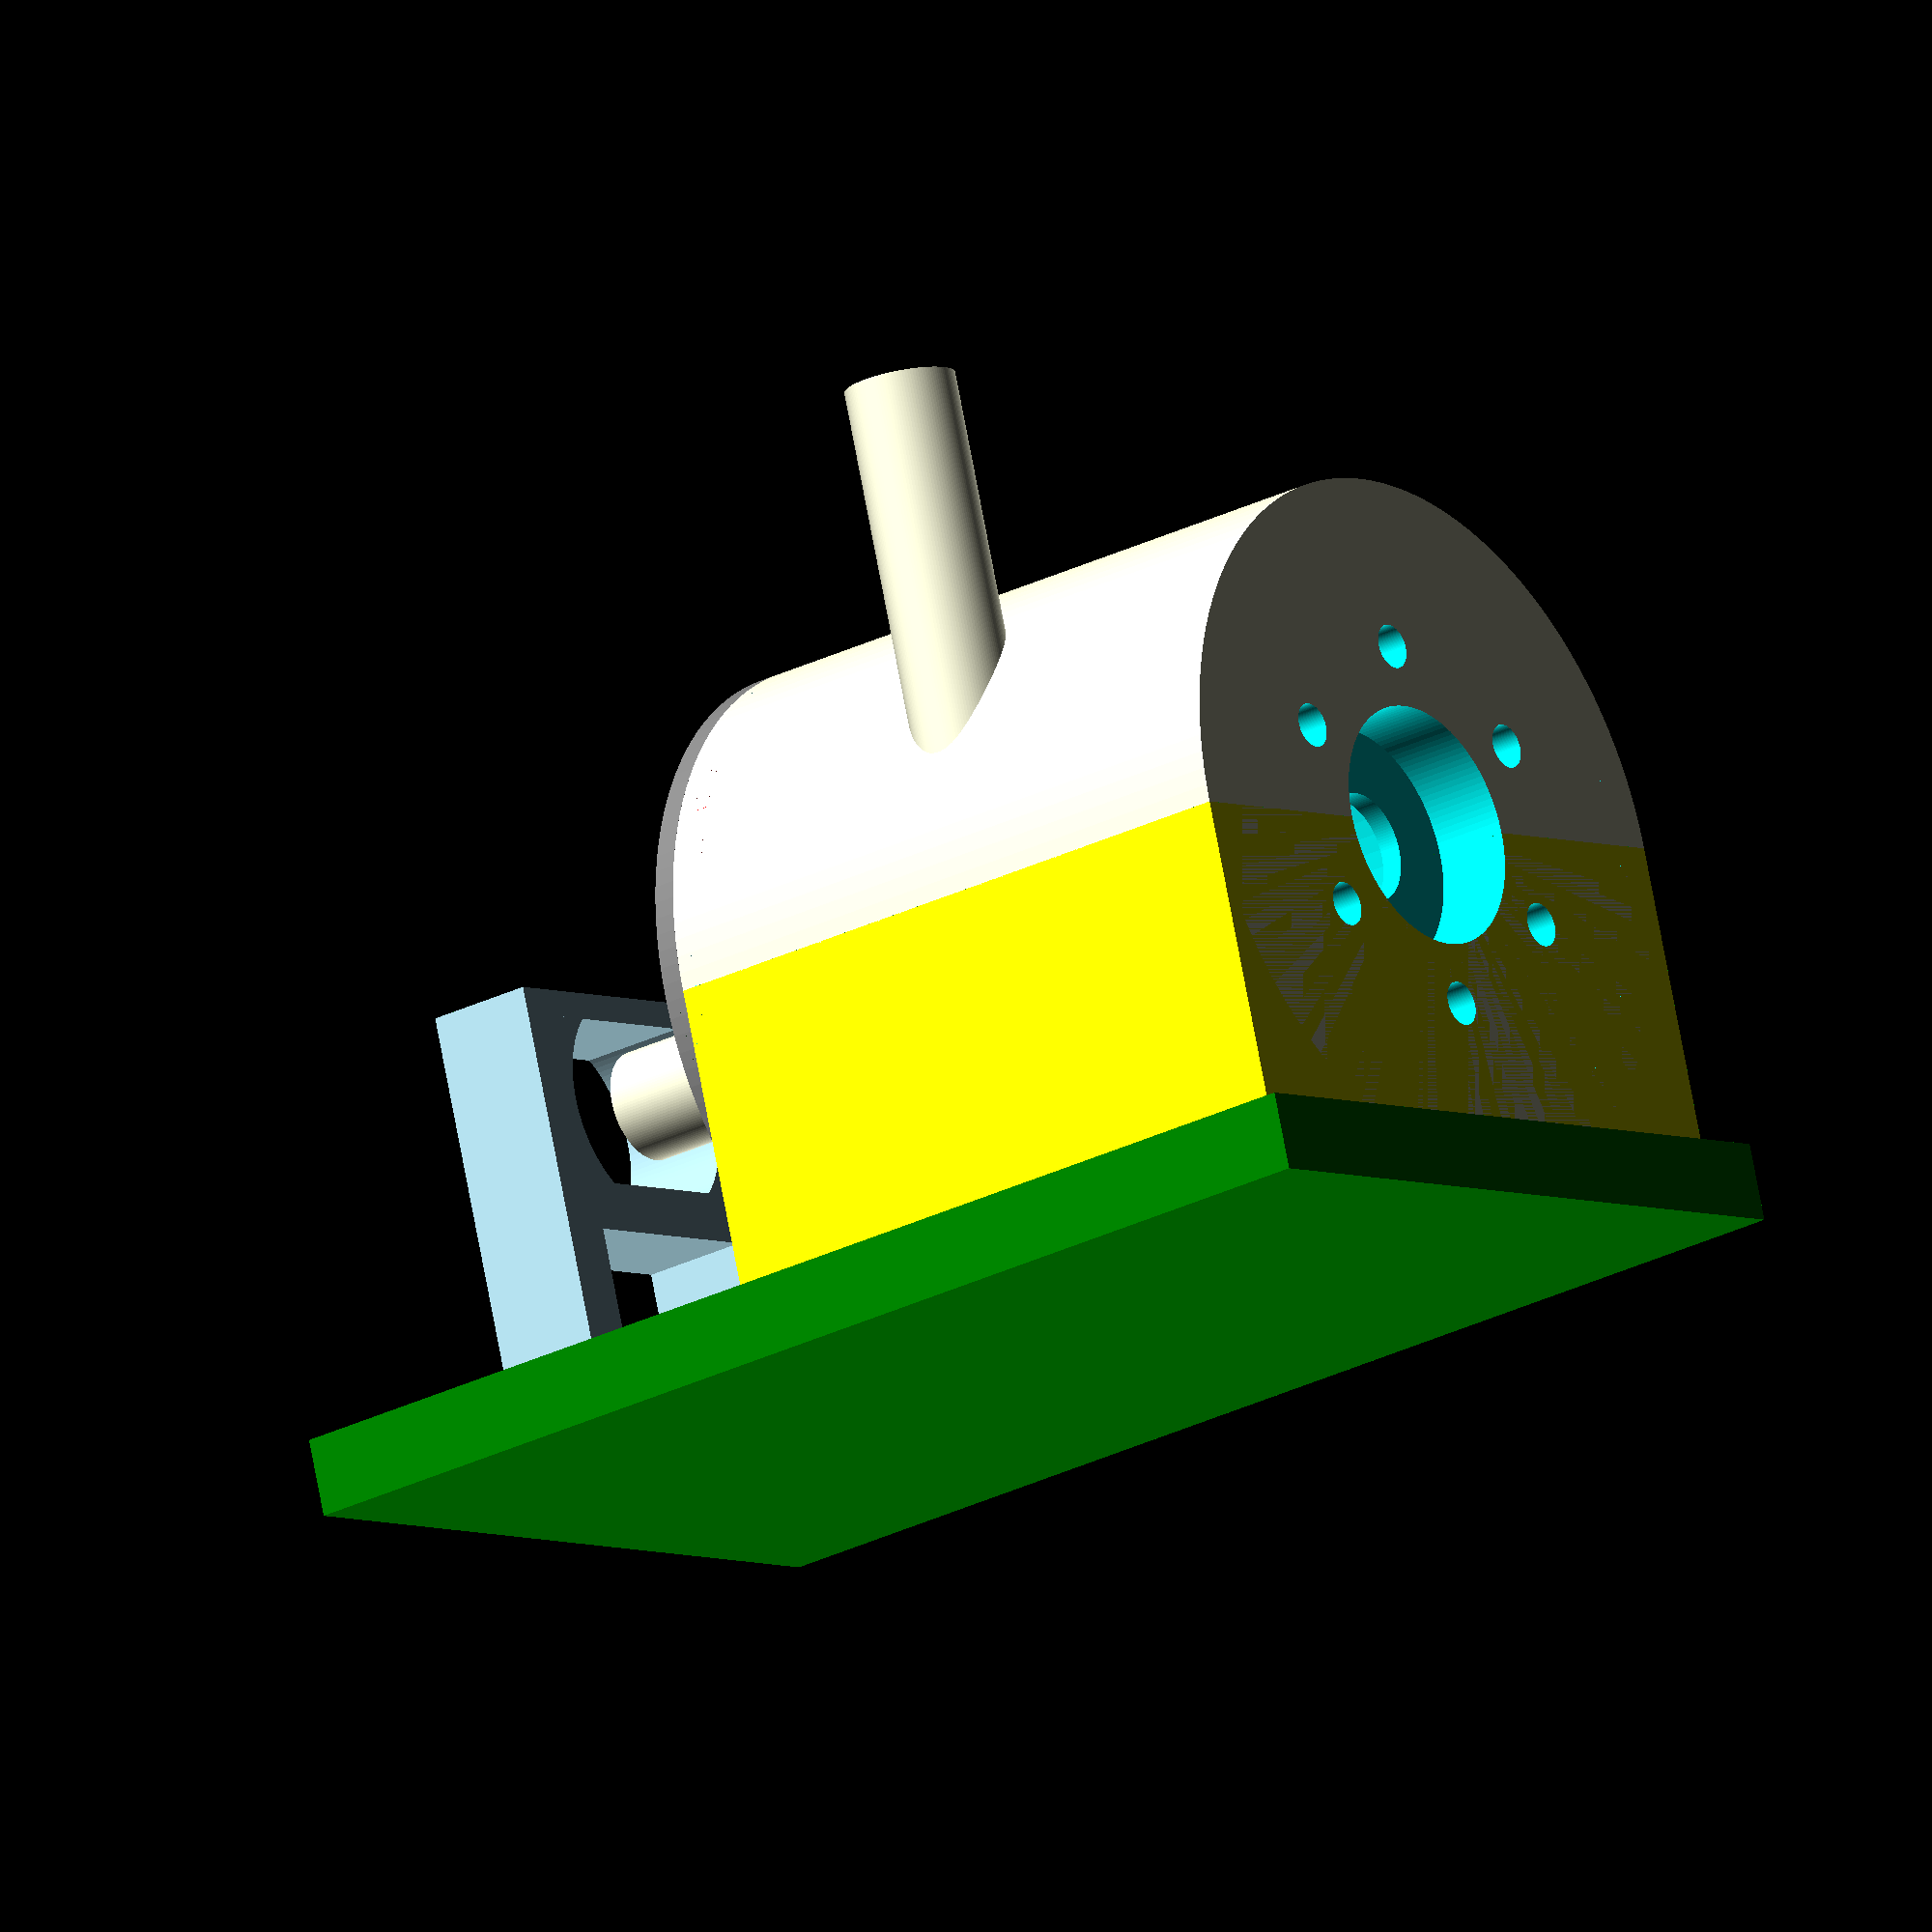
<openscad>
outer_radius = 32;
inner_radius = 30;
depth = 60;
bearing_depth = 7;
bearing_outer_radius = 11;
backwall_thickness = 2;
shaft_radius = 4;

inlet_outer_radius = 5;
inlet_inner_radius = 3;

lock_tooth_depth = 1.5;
lock_tooth_width = 10;
lock_tooth_inner_cut_radius = inner_radius - 2;

lock_tooth_offset_angle = 30;
lock_tooth_slack = 0.2;

exhaust_hole_radius = 2;
exhaust_hole_distance = 3.5;

// water collection basin
wcb_depth = 6;
wcb_radius = 21;
wcb_wall_thickness = backwall_thickness;

// water collection pipe
wcp_radius = 3.2;

$fn = 128; // cylinder resolution

part = "";

module enclosure() union() {
    if(true) difference() {

        // hull
        union() {
            cylinder(h=depth, r=outer_radius);
            // stand cube
            color([1, 1, 0]) translate([-outer_radius, -outer_radius, 0]) cube([outer_radius * 2, outer_radius, depth]); 
            translate([0.75 * outer_radius, 0, 0.5 * depth]) rotate([90, 0, 180]) cylinder(r = inlet_outer_radius, h = 1.5 * outer_radius);

            // // wcb inner wall
            // color("red") difference() {
            //     color("green") translate([0, 0, -wcb_depth]) cylinder(h = wcb_depth, r = bearing_outer_radius + 1 + wcb_wall_thickness);
            //     translate([0, 0, -wcb_depth - 1]) cylinder(h = wcb_depth + 1, r = bearing_outer_radius + 1);
            // }
            // // wcb outer wall
            // difference() {
            //     color("green") translate([0, 0, -wcb_depth]) cylinder(h = wcb_depth, r = wcb_radius);
            //     translate([0, 0, -wcb_depth - 1]) cylinder(h = wcb_depth + 1, r = wcb_radius - wcb_wall_thickness);
            //     rotate([0, 0, -45]) translate([-wcp_radius, -wcb_radius, -wcb_depth + backwall_thickness]) cube([wcp_radius * 2, outer_radius - bearing_outer_radius * 1,  wcb_depth]);
            // }

           
            
            // // wcb lid
            // color([1, 0, 0, 0.5]) difference() {
            //     color("green") translate([0, 0, -wcb_depth]) cylinder(h = backwall_thickness, r = wcb_radius);
            //     translate([0, 0, -wcb_depth - 1]) cylinder(h = backwall_thickness + 2, r = bearing_outer_radius + 1 );
            // }
            
            // color("pink") translate([-outer_radius + wcp_radius + 3, -outer_radius + wcp_radius + 3, -wcb_depth]) {
            //     difference() {
            //         union() {
            //             cylinder(h = wcb_depth, r = wcp_radius + backwall_thickness);
            //             rotate([0, 0, -45]) translate([-wcb_depth / 2, 0, 0]) cube([wcp_radius * 2, outer_radius - bearing_outer_radius * 1.4, wcb_depth + backwall_thickness]);
            //         }
            //        rotate([0, 0, -45]) translate([-wcb_depth / 2 + backwall_thickness / 2, 0, backwall_thickness]) cube([wcp_radius * 2 - 1 * backwall_thickness, outer_radius - bearing_outer_radius * 1.4, wcb_depth ]);
            //         translate([0, 0, 2]) cylinder(h = wcb_depth - 2, r = wcp_radius);
            //     }
            // }
            // rotate([0, 0, -45]) translate([-wcb_depth / 2, -backwall_thickness, 2]) cube([wcp_radius * 2 - backwall_thickness * 2, outer_radius - bearing_outer_radius * 1.4, wcb_depth - 2]);
             
        }

        // // wcp
        // color("blue") translate([-outer_radius + wcp_radius + 3, -outer_radius + wcp_radius + 3, -1]) {
        //     cylinder(h = depth + backwall_thickness + lock_tooth_depth - 1, r = wcp_radius);
        // }

        //  // wcp
        // color("blue") translate([outer_radius - wcp_radius - 3, -outer_radius + wcp_radius + 3, -1]) {
        //     cylinder(h = depth + backwall_thickness + lock_tooth_depth - 1, r = wcp_radius);
        // }


        // inside
        translate([0, 0, backwall_thickness + bearing_depth]) {
            cylinder(h = depth, r=inner_radius);
        }

        
        translate([0, 0, -1]) {
            // bearing hole
            cylinder(h = bearing_depth + 1, r=bearing_outer_radius);
            
            // shaft hole
            cylinder(h = 2000, r=shaft_radius + 1);
        }

        // inlet inside
        translate([0.75*outer_radius, 1, 0.5 * depth]) rotate([90, 0, 180]) cylinder(r = inlet_inner_radius, h = 1.5 * outer_radius);

        for(angle = [0 : 60 : 360]) rotate([0, 0, angle]) translate([0, bearing_outer_radius + exhaust_hole_radius + exhaust_hole_distance, -1]) cylinder(r = exhaust_hole_radius, h = bearing_depth + backwall_thickness + 5);
        
    }
    // lock tools
    color("cyan")  intersection() {
        difference() {
            for(angle = [0 : 60 : 360]) {
                rotate([0, 0, angle]) translate([-outer_radius, -lock_tooth_width / 2, depth - lock_tooth_depth]) cube([outer_radius * 2, lock_tooth_width, lock_tooth_depth]);
            }
            cylinder(h = depth + 50, r=lock_tooth_inner_cut_radius);
        }
        translate([0, 0, depth - lock_tooth_depth - 1]) cylinder(h = lock_tooth_depth + 1, r=inner_radius);
    }
}

module lid() difference() {
    translate([0, 0, -lock_tooth_depth - lock_tooth_slack]) rotate([0, 0, lock_tooth_offset_angle]) union() {
        color("red")  intersection() {
            difference() {
                for(angle = [0 : 60 : 360]) {
                    rotate([0, 0, angle]) translate([-outer_radius, -lock_tooth_width / 2, depth - lock_tooth_depth]) cube([outer_radius * 2, lock_tooth_width, lock_tooth_depth]);
                }
            }
            translate([0, 0, depth - lock_tooth_depth - 1]) cylinder(h = lock_tooth_depth + 1, r=inner_radius);
        }
        color("gray") {
            translate([0, 0, depth - lock_tooth_depth]) cylinder(h = 2 *lock_tooth_depth + lock_tooth_slack, r = lock_tooth_inner_cut_radius);
            translate([0, 0, depth - lock_tooth_depth + 2 * lock_tooth_depth + lock_tooth_slack]) cylinder(h = backwall_thickness, r = outer_radius);
        // translate([0, 0, depth - lock_tooth_depth + 2 * lock_tooth_depth + lock_tooth_slack + backwall_thickness]) cylinder(h = bearing_depth, r = bearing_outer_radius * 1.2);
        }
        translate([0, 0, depth - lock_tooth_depth * 2]) cylinder(h = bearing_depth + 1, r = bearing_outer_radius + 3);

        for(angle = [0 : 60 : 360]) rotate([0, 0, angle]) translate([0, bearing_outer_radius + 10, depth]) cylinder(r = 3, h = bearing_depth - lock_tooth_depth - 0.5);
    }

    // bearing hole
    translate([0, 0, depth - lock_tooth_depth * 2]) cylinder(h = bearing_depth + 1, r = bearing_outer_radius);
            
    // shaft hole
    cylinder(h = 2000, r=shaft_radius + 1);
}


module shaft_coupler() {
    translate([0, 0, depth + bearing_depth + backwall_thickness]) {
        difference() {
            cylinder(r = shaft_radius + 1, h = 20);
            translate([0, 0, -1]) cylinder(r = shaft_radius, h = 10 + 2);
            translate([0, 0, 10]) cylinder(r = 1, h = 10 + 2);
        }
    }
}

module motor_holder() {
    color("lightblue")
    translate([0, 0, depth + bearing_depth + backwall_thickness + 20]) {
        difference() {
            translate([-15, -(outer_radius), 0]) cube([30, outer_radius + 10, 10]);
            translate([0, 0, -1]) {
                intersection() {
                        cylinder(r = 10.3, h = 30);
                        cube([21, 15.2, 50], center = true);
                
                }
            }
            translate([-10, -outer_radius / 2 - 13, -1]) cube([20, outer_radius - 15, 20]);
        }
    }
    

}

module base() {
    color("green")
    difference() {
        translate([-outer_radius - 3, -outer_radius - 3, -3]) cube([outer_radius * 2 + 6, 7, depth + 50]);
        translate([-outer_radius, -outer_radius, -.04]) cube([outer_radius * 2 + 0.4, outer_radius, depth + 0.8]); 
        translate([0, 0, depth + bearing_depth + backwall_thickness + 20]) 
        translate([-15, -(outer_radius), 0]) cube([30, outer_radius + 10, 10]);
        translate([-outer_radius * 1.5 / 2, -outer_radius, depth - 1]) cube([outer_radius * 1.5 + 0.4, outer_radius * 0.5, 5]); 
    }
}



if (part == "enclosure") {
    enclosure();
} else if (part == "lid") {
    lid();
} else {
    enclosure();
    lid();
    motor_holder();
   shaft_coupler();
   base();
   
}
</openscad>
<views>
elev=206.4 azim=197.2 roll=51.0 proj=o view=wireframe
</views>
